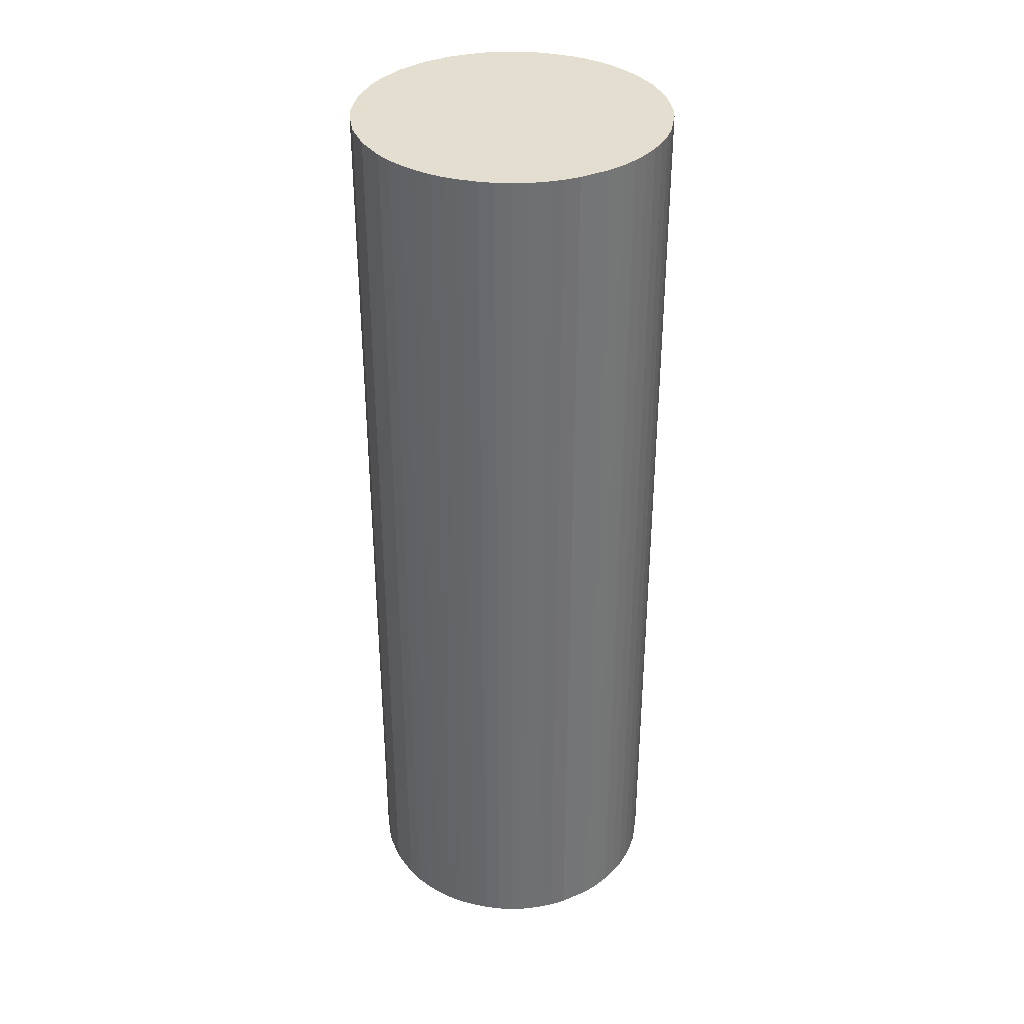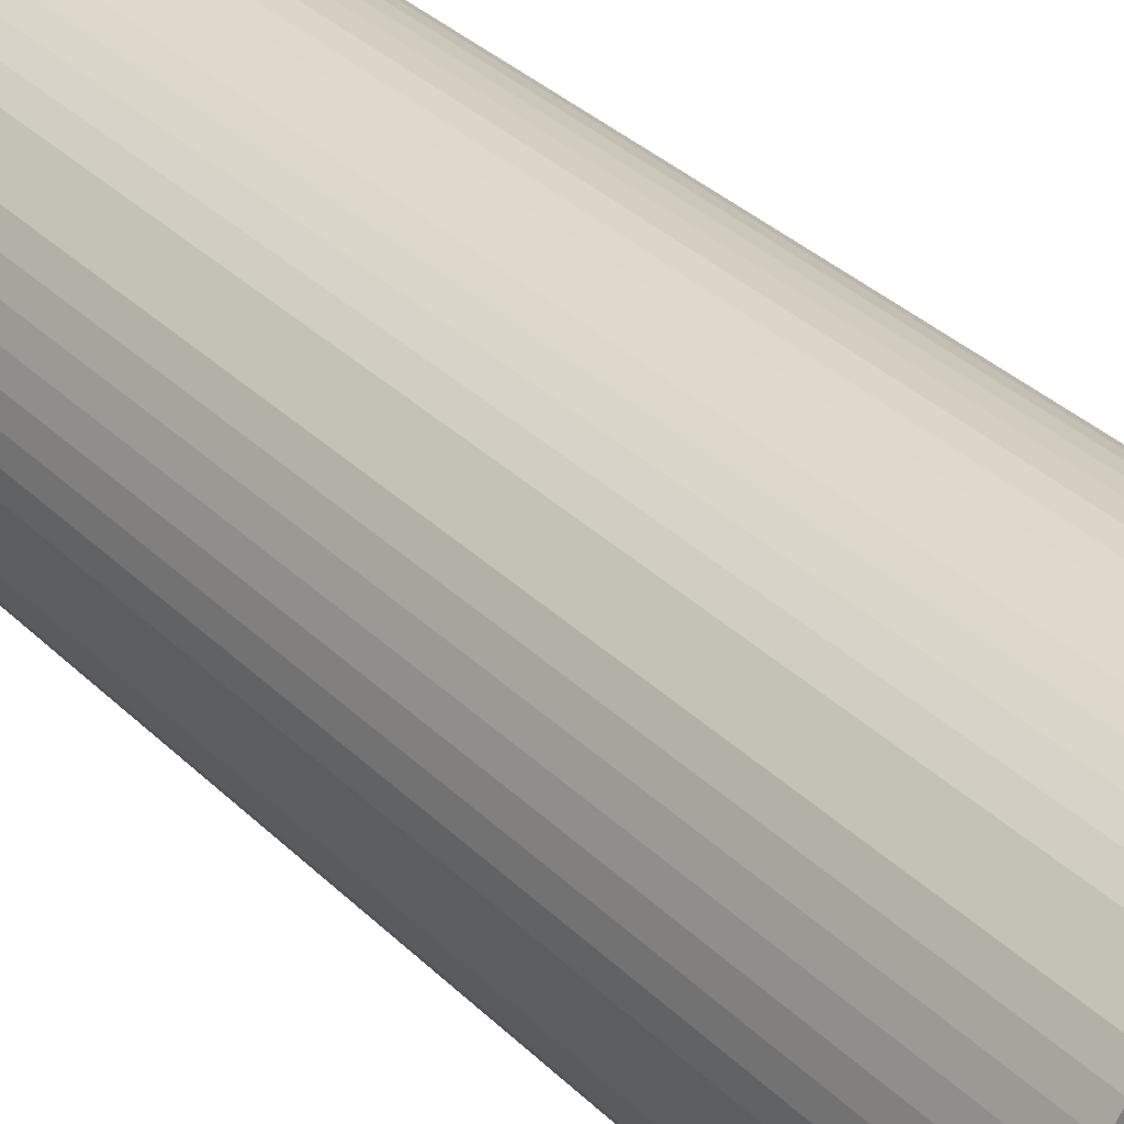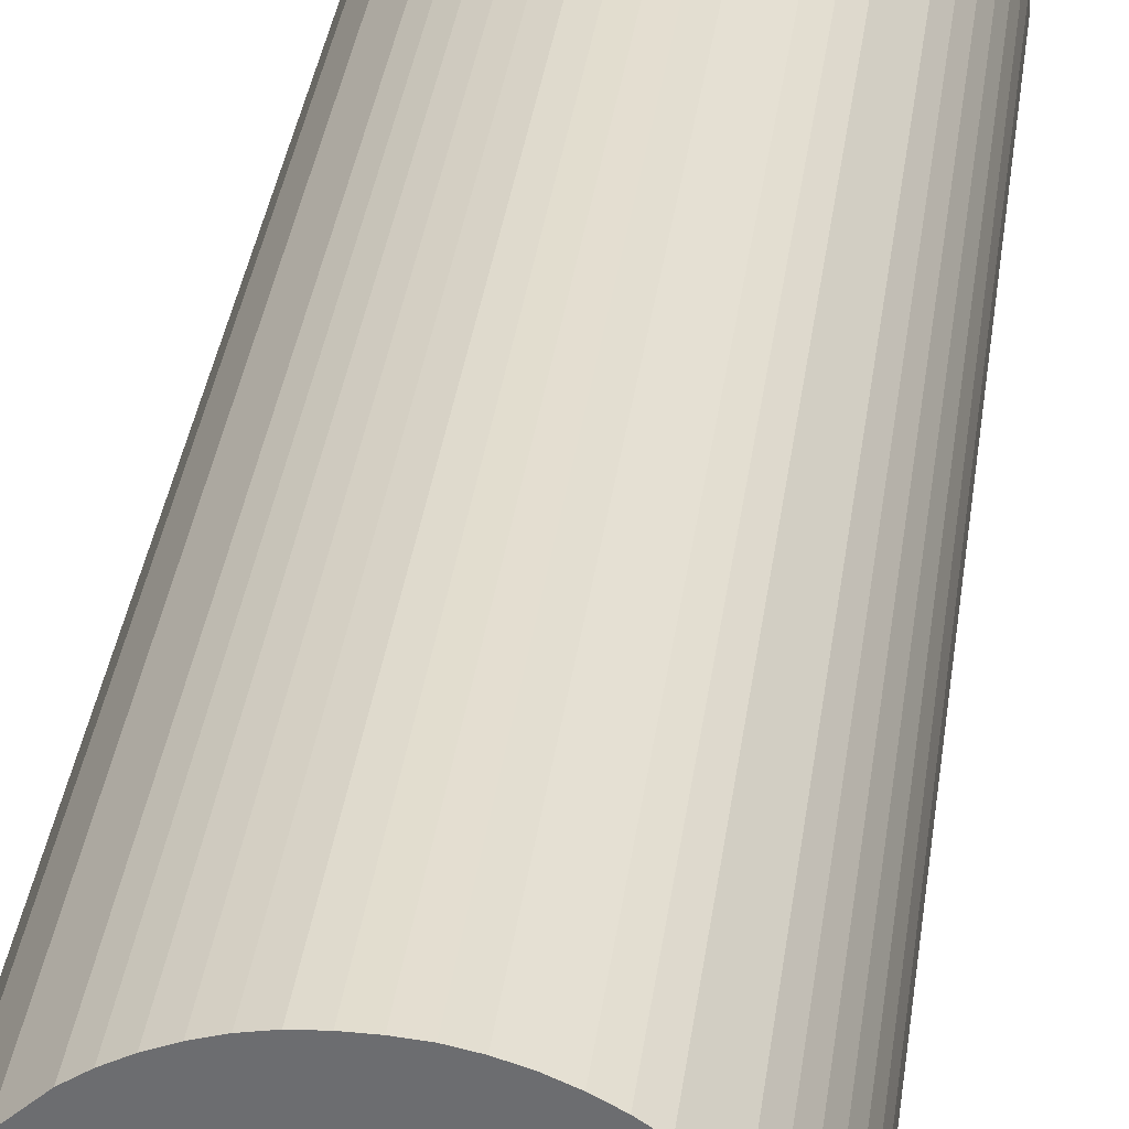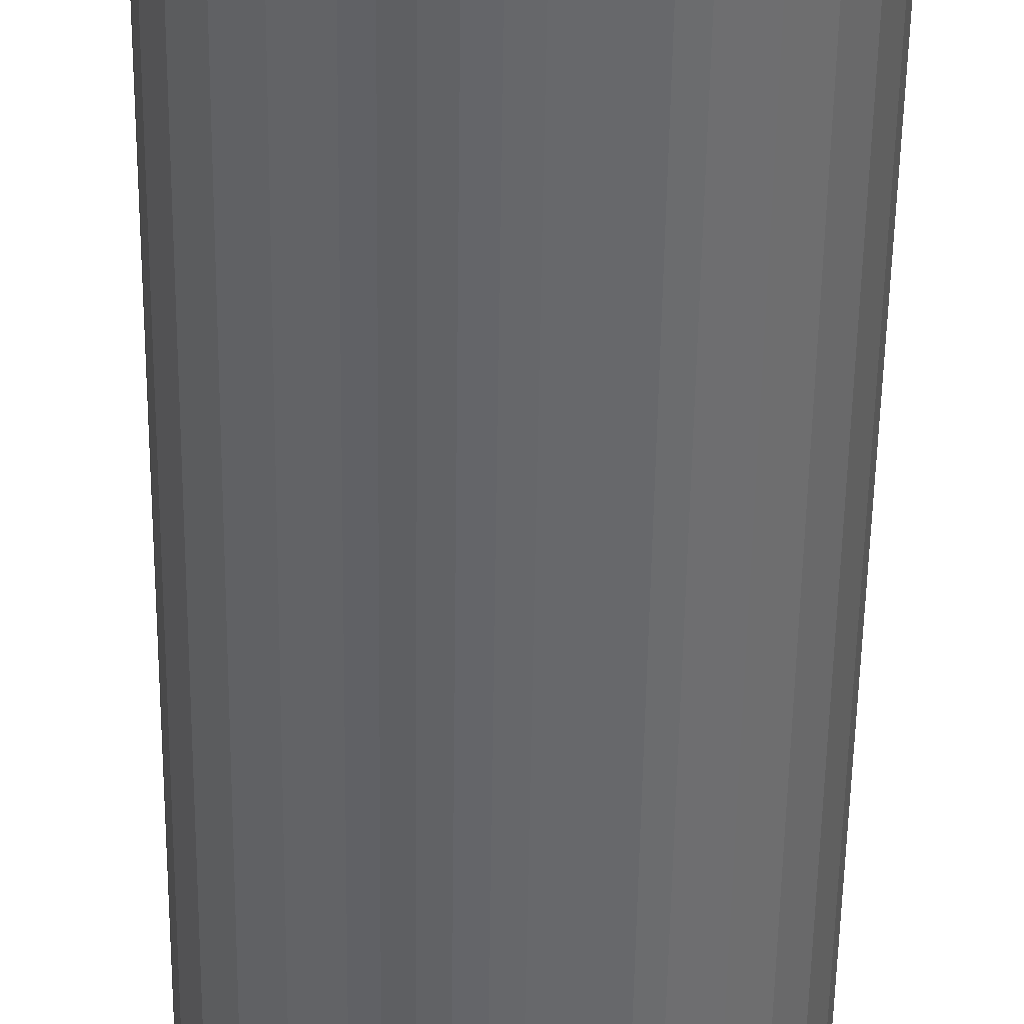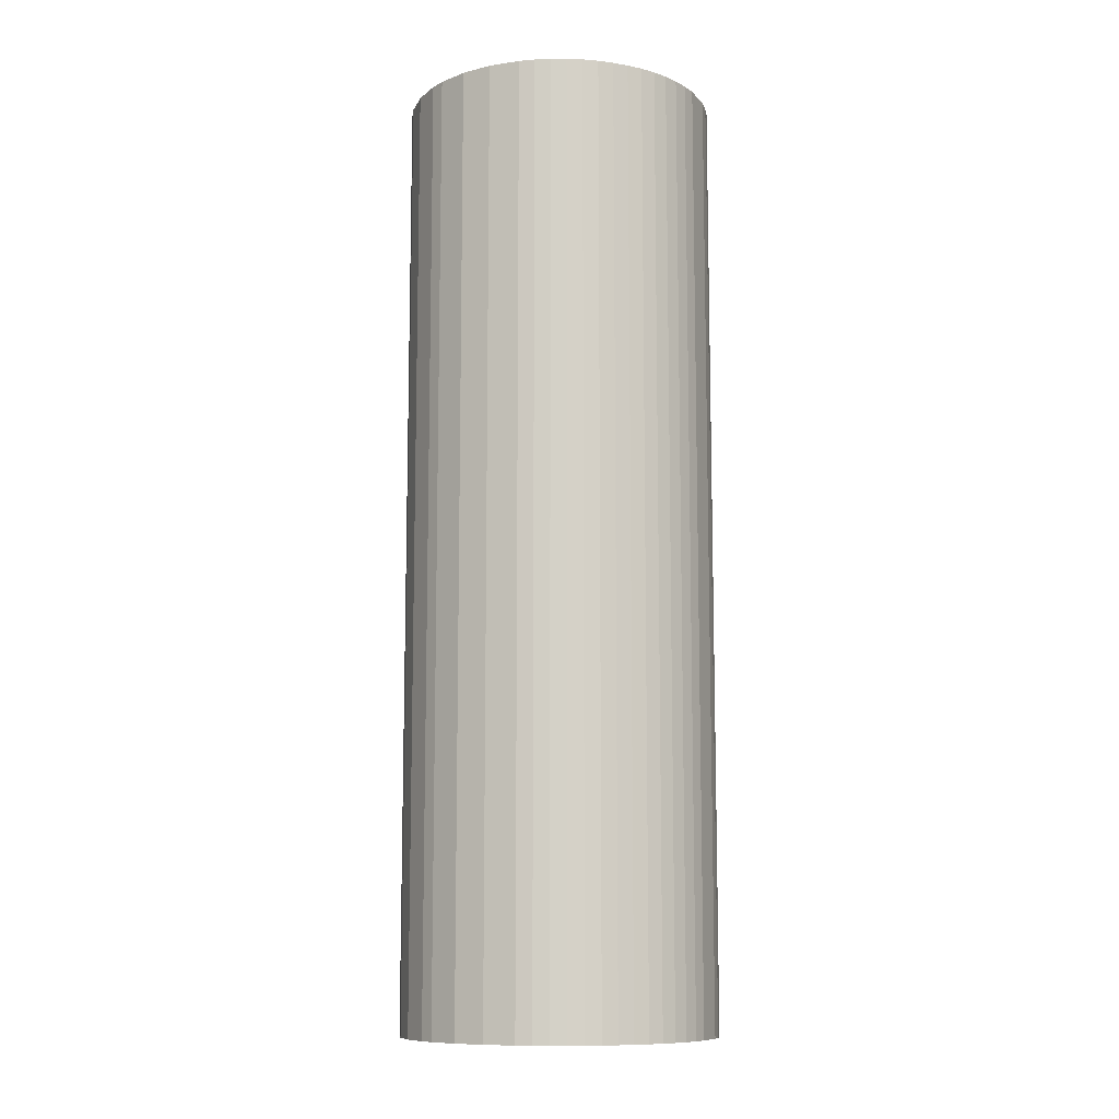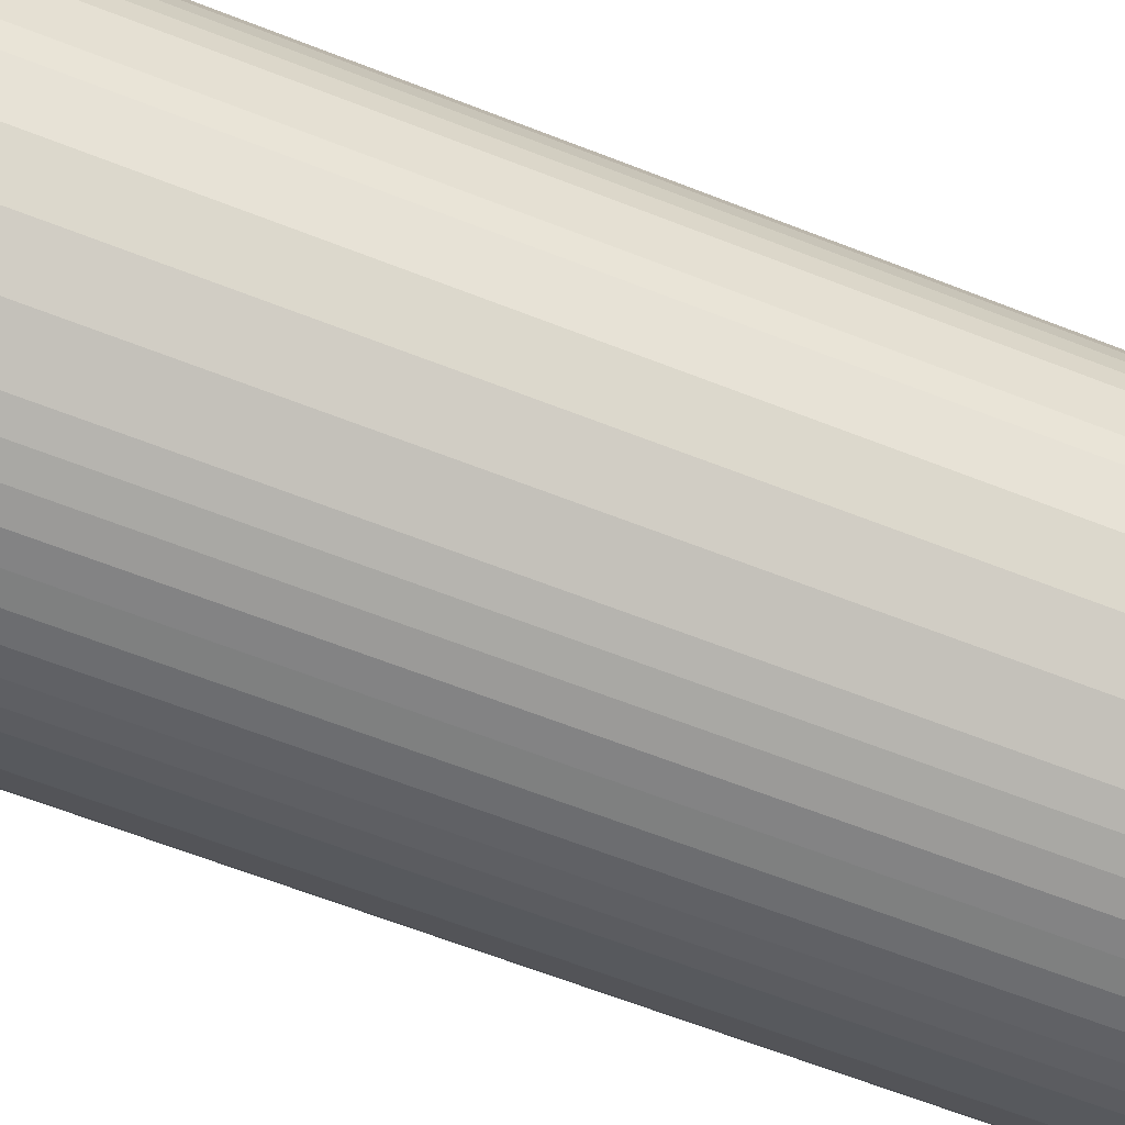
<metadata>
{"format":"obj","ext":"obj","renderer":"f3d","projection":"perspective","resolution":1024,"background":"white","views":[{"elev":35.7,"azim":14.4,"up":"+Y"},{"elev":31.9,"azim":143.9,"up":"+Z"},{"elev":34.9,"azim":7.5,"up":"+Z"},{"elev":-52.1,"azim":-0.8,"up":"+Z"},{"elev":-10.3,"azim":-22.9,"up":"+Y"},{"elev":-58.4,"azim":67.3,"up":"+Z"}]}
</metadata>
<code>
v  2.441 8.421 0.904
v  2.122 8.421 1.178
v  2.237 8.421 1.098
v  2.527 8.421 0.793
v  1.999 8.421 1.246
v  2.601 8.421 0.674
v  1.87 8.421 1.302
v  2.663 8.421 0.547
v  1.736 8.421 1.344
v  2.712 8.421 0.416
v  1.598 8.421 1.372
v  2.747 8.421 0.279
v  1.458 8.421 1.383
v  2.769 8.421 0.141
v  2.776 8.421 5.156e-16
v  1.318 8.421 1.383
v  2.748 8.421 -0.279
v  1.178 8.421 1.372
v  1.04 8.421 1.344
v  0.906 8.421 1.301
v  2.712 8.421 -0.416
v  0.777 8.421 1.246
v  2.602 8.421 -0.674
v  0.654 8.421 1.178
v  0.538 8.421 1.097
v  2.441 8.421 -0.904
v  0.335 8.421 0.904
v  2.238 8.421 -1.098
v  0.174 8.421 0.673
v  1.999 8.421 -1.246
v  0.064 8.421 0.415
v  1.87 8.421 -1.302
v  0.028 8.421 0.279
v  1.736 8.421 -1.344
v  0 8.421 5.156e-16
v  1.598 8.421 -1.372
v  1.458 8.421 -1.379
v  1.318 8.421 -1.383
v  0.028 8.421 -0.279
v  1.178 8.421 -1.372
v  0.064 8.421 -0.416
v  1.04 8.421 -1.344
v  0.174 8.421 -0.674
v  0.906 8.421 -1.302
v  0.777 8.421 -1.246
v  0.538 8.421 -1.098
v  0.335 8.421 -0.904
v  0.777 -7.63e-17 1.246
v  0.906 -7.966e-17 1.301
v  0.064 -2.541e-17 0.415
v  0.174 -4.121e-17 0.673
v  0.335 -5.535e-17 0.904
v  0.654 -7.213e-17 1.178
v  0.538 -6.717e-17 1.097
v  1.04 -8.23e-17 1.344
v  1.178 -8.401e-17 1.372
v  1.318 -8.468e-17 1.383
v  1.458 -8.468e-17 1.383
v  1.598 -8.401e-17 1.372
v  1.736 -8.23e-17 1.344
v  1.87 -7.972e-17 1.302
v  1.999 -7.63e-17 1.246
v  2.122 -7.213e-17 1.178
v  2.237 -6.723e-17 1.098
v  2.441 -5.535e-17 0.904
v  2.527 -4.856e-17 0.793
v  2.601 -4.127e-17 0.674
v  2.663 -3.349e-17 0.547
v  2.712 -2.547e-17 0.416
v  2.747 -1.708e-17 0.279
v  2.769 -8.634e-18 0.141
v  2.776 0 0
v  2.748 1.708e-17 -0.279
v  2.712 2.547e-17 -0.416
v  2.602 4.127e-17 -0.674
v  2.441 5.535e-17 -0.904
v  2.238 6.723e-17 -1.098
v  1.999 7.63e-17 -1.246
v  1.87 7.972e-17 -1.302
v  1.736 8.23e-17 -1.344
v  1.598 8.401e-17 -1.372
v  1.458 8.444e-17 -1.379
v  1.318 8.468e-17 -1.383
v  1.178 8.401e-17 -1.372
v  1.04 8.23e-17 -1.344
v  0.906 7.972e-17 -1.302
v  0.777 7.63e-17 -1.246
v  0.538 6.723e-17 -1.098
v  0.335 5.535e-17 -0.904
v  0.174 4.127e-17 -0.674
v  0.064 2.547e-17 -0.416
v  0.028 1.708e-17 -0.279
v  0 0 0
v  0.028 -1.708e-17 0.279
g defaultobject
f 1 2 3
f 2 1 4
f 2 4 5
f 5 4 6
f 5 6 7
f 7 6 8
f 7 8 9
f 9 8 10
f 9 10 11
f 11 10 12
f 11 12 13
f 13 12 14
f 13 14 15
f 13 15 16
f 16 15 17
f 16 17 18
f 18 17 19
f 19 17 20
f 20 17 21
f 20 21 22
f 22 21 23
f 22 23 24
f 24 23 25
f 25 23 26
f 25 26 27
f 27 26 28
f 27 28 29
f 29 28 30
f 29 30 31
f 31 30 32
f 31 32 33
f 33 32 34
f 33 34 35
f 35 34 36
f 35 36 37
f 35 37 38
f 35 38 39
f 39 38 40
f 39 40 41
f 41 40 42
f 41 42 43
f 43 42 44
f 43 44 45
f 43 45 46
f 43 46 47
f 48 20 22
f 20 48 49
f 50 29 31
f 29 50 51
f 51 27 29
f 27 51 52
f 53 22 24
f 22 53 48
f 52 25 27
f 25 52 54
f 54 24 25
f 24 54 53
f 49 19 20
f 19 49 55
f 55 18 19
f 18 55 56
f 56 16 18
f 16 56 57
f 57 13 16
f 13 57 58
f 58 11 13
f 11 58 59
f 59 9 11
f 9 59 60
f 60 7 9
f 7 60 61
f 61 5 7
f 5 61 62
f 62 2 5
f 2 62 63
f 63 3 2
f 3 63 64
f 64 1 3
f 1 64 65
f 65 4 1
f 4 65 66
f 66 6 4
f 6 66 67
f 67 8 6
f 8 67 68
f 68 10 8
f 10 68 69
f 69 12 10
f 12 69 70
f 70 14 12
f 14 70 71
f 71 15 14
f 15 71 72
f 72 17 15
f 17 72 73
f 73 21 17
f 21 73 74
f 74 23 21
f 23 74 75
f 75 26 23
f 26 75 76
f 76 28 26
f 28 76 77
f 77 30 28
f 30 77 78
f 78 32 30
f 32 78 79
f 79 34 32
f 34 79 80
f 80 36 34
f 36 80 81
f 81 37 36
f 37 81 82
f 82 38 37
f 38 82 83
f 83 40 38
f 40 83 84
f 84 42 40
f 42 84 85
f 85 44 42
f 44 85 86
f 86 45 44
f 45 86 87
f 87 46 45
f 46 87 88
f 88 47 46
f 47 88 89
f 89 43 47
f 43 89 90
f 90 41 43
f 41 90 91
f 91 39 41
f 39 91 92
f 92 35 39
f 35 92 93
f 93 33 35
f 33 93 94
f 94 31 33
f 31 94 50
f 51 54 52
f 54 51 53
f 53 51 48
f 48 51 50
f 48 50 49
f 49 50 55
f 55 50 94
f 55 94 56
f 56 94 93
f 56 93 57
f 57 93 92
f 57 92 58
f 58 92 59
f 59 92 91
f 59 91 60
f 60 91 61
f 61 91 90
f 61 90 62
f 62 90 63
f 63 90 89
f 63 89 64
f 64 89 65
f 65 89 88
f 65 88 66
f 66 88 87
f 66 87 67
f 67 87 68
f 68 87 86
f 68 86 69
f 69 86 85
f 69 85 70
f 70 85 84
f 70 84 71
f 71 84 83
f 71 83 82
f 71 82 72
f 72 82 81
f 72 81 73
f 73 81 80
f 73 80 74
f 74 80 79
f 74 79 75
f 75 79 78
f 75 78 77
f 75 77 76

</code>
